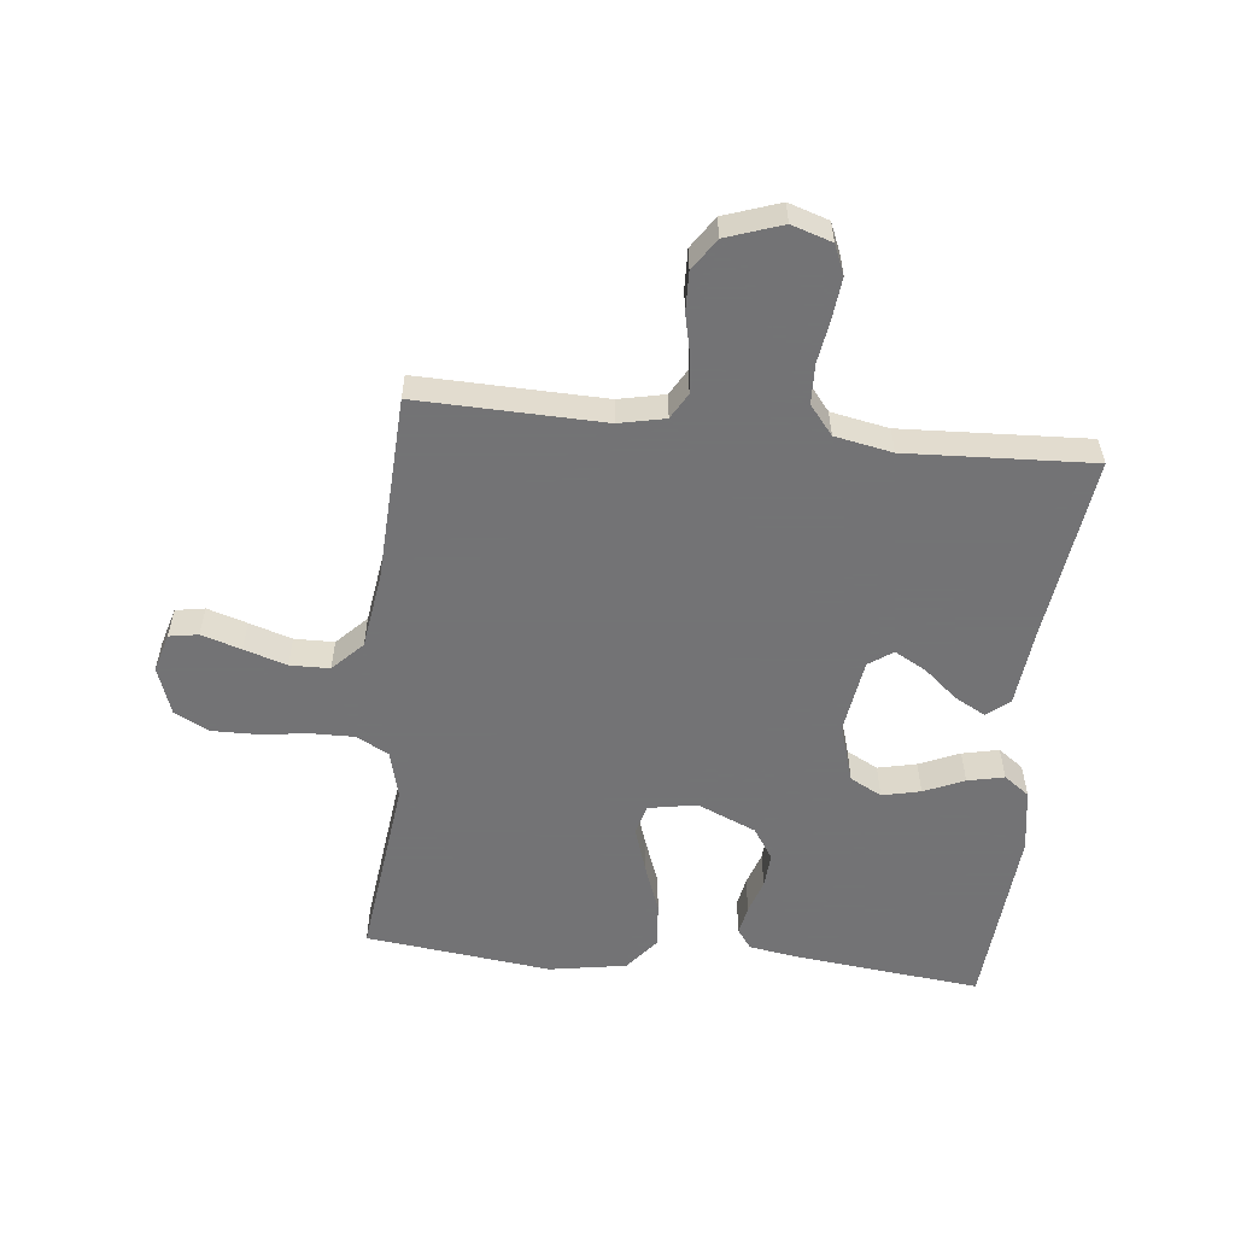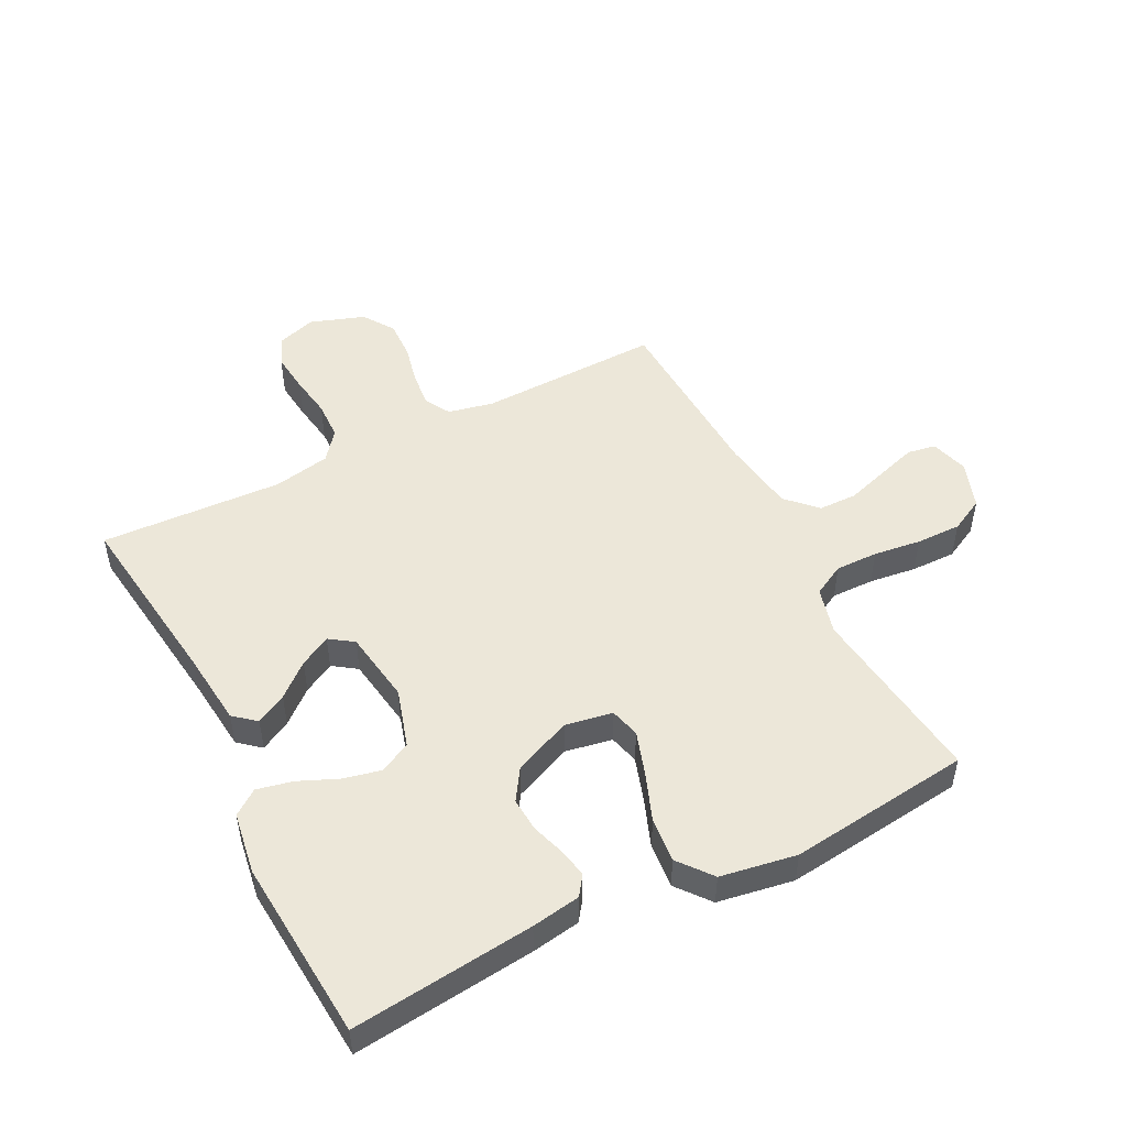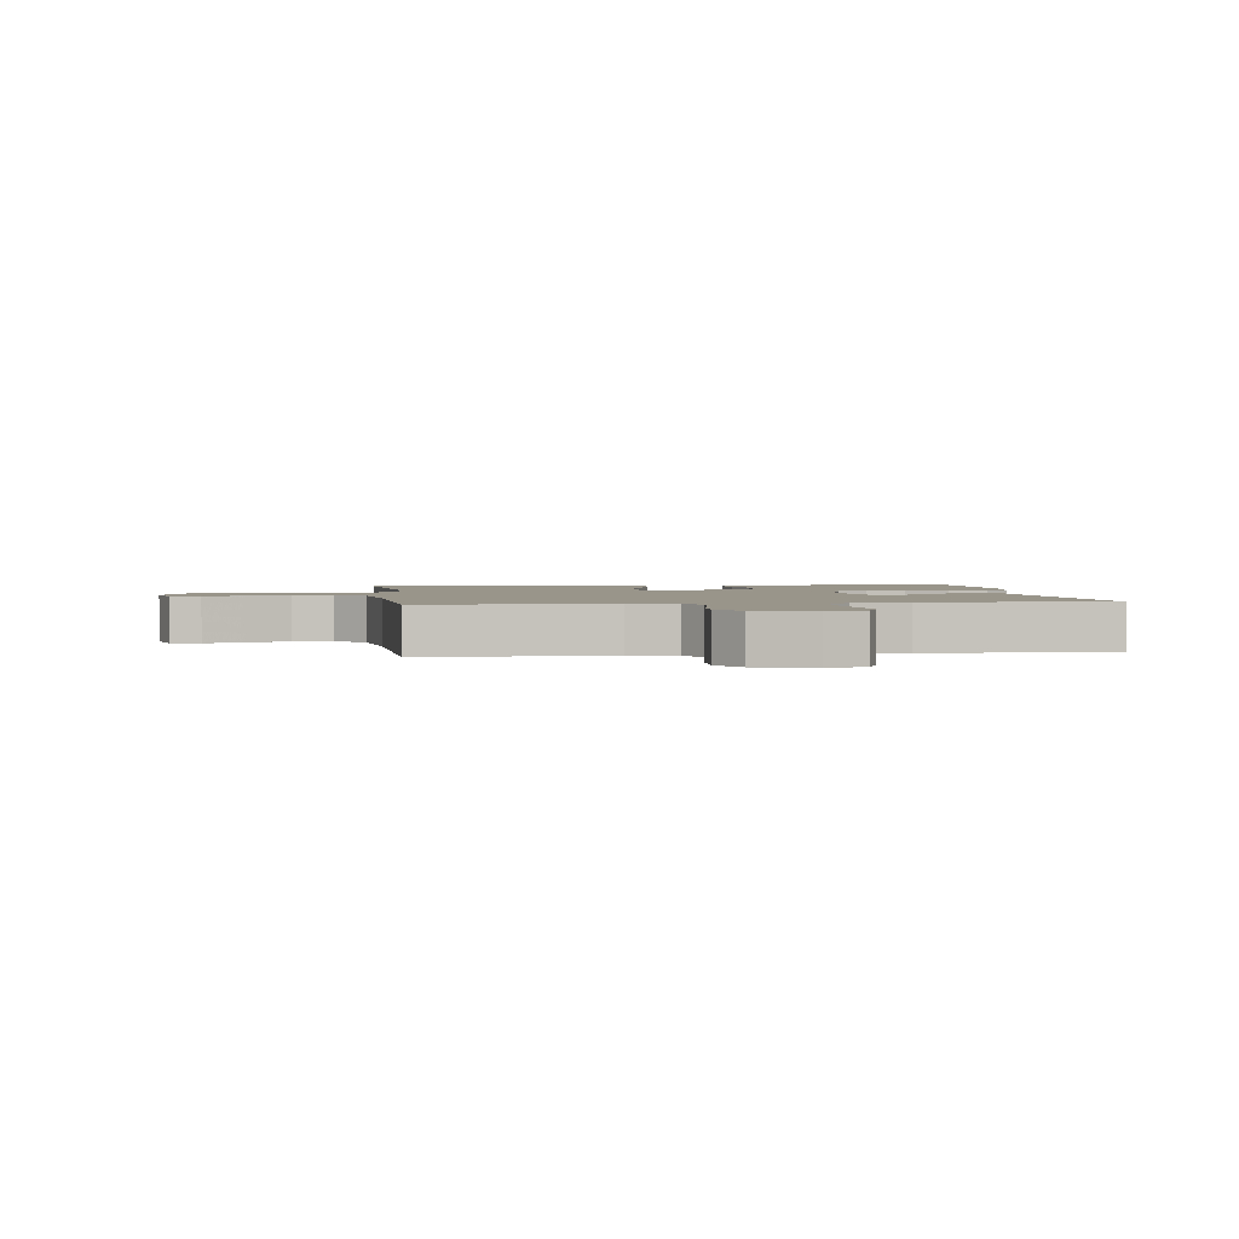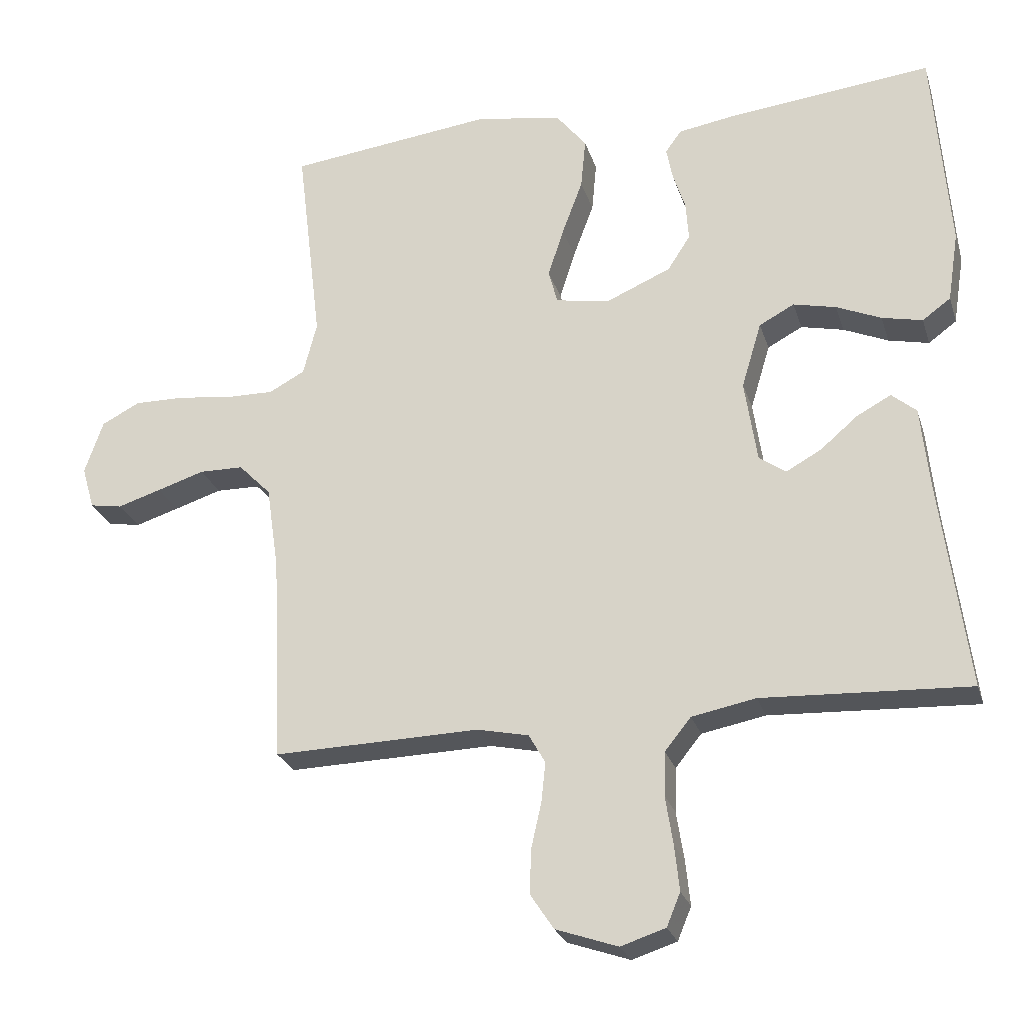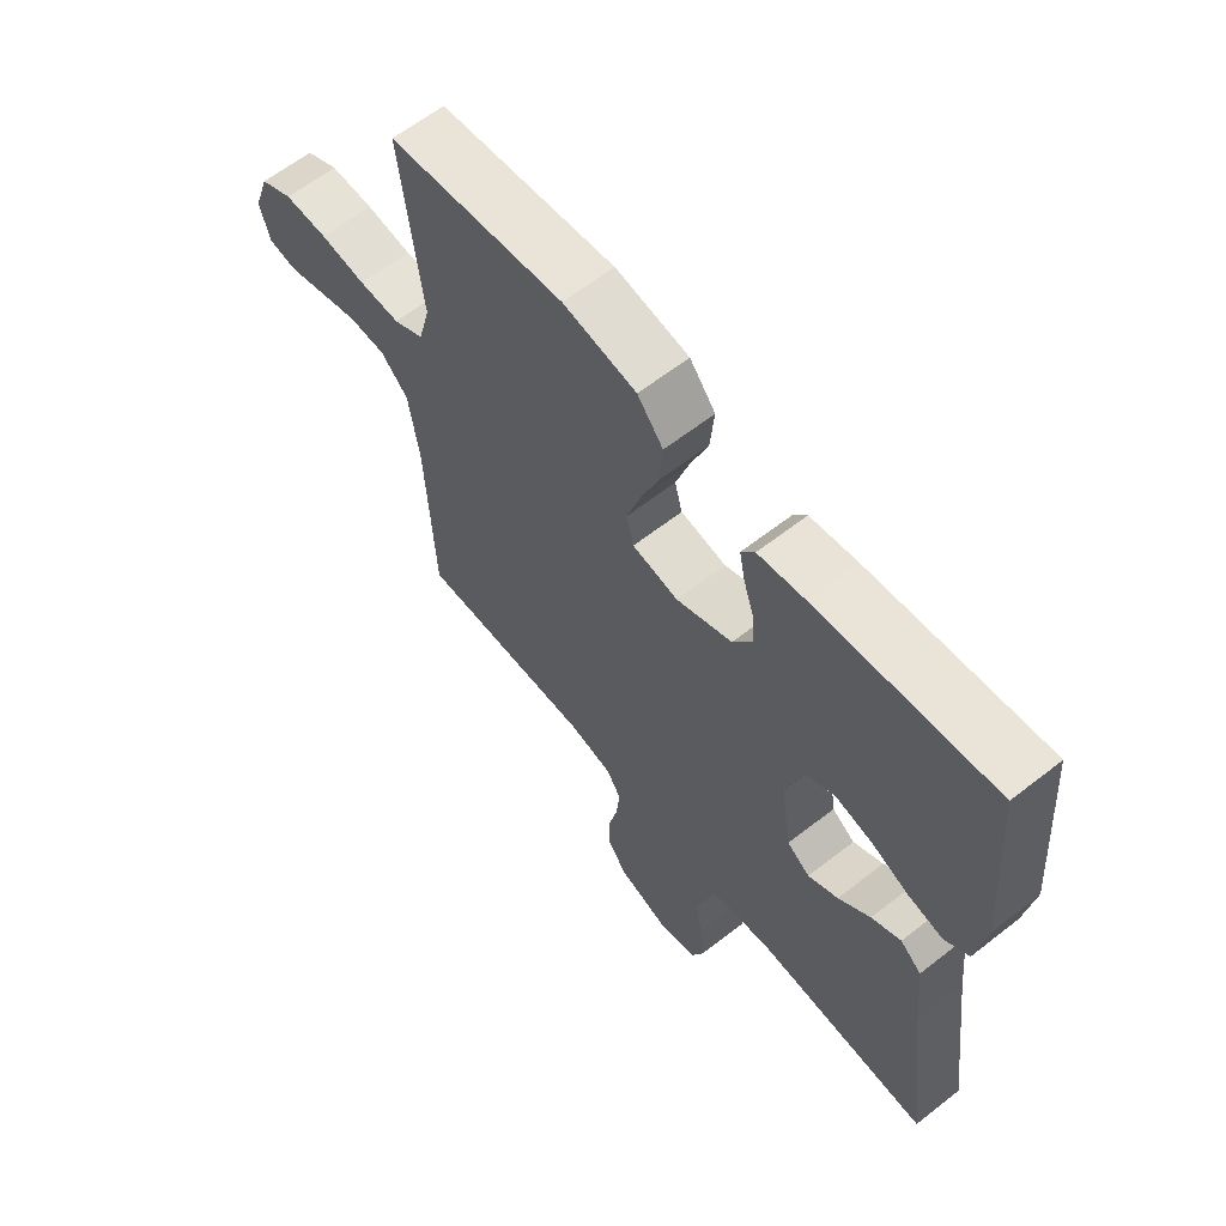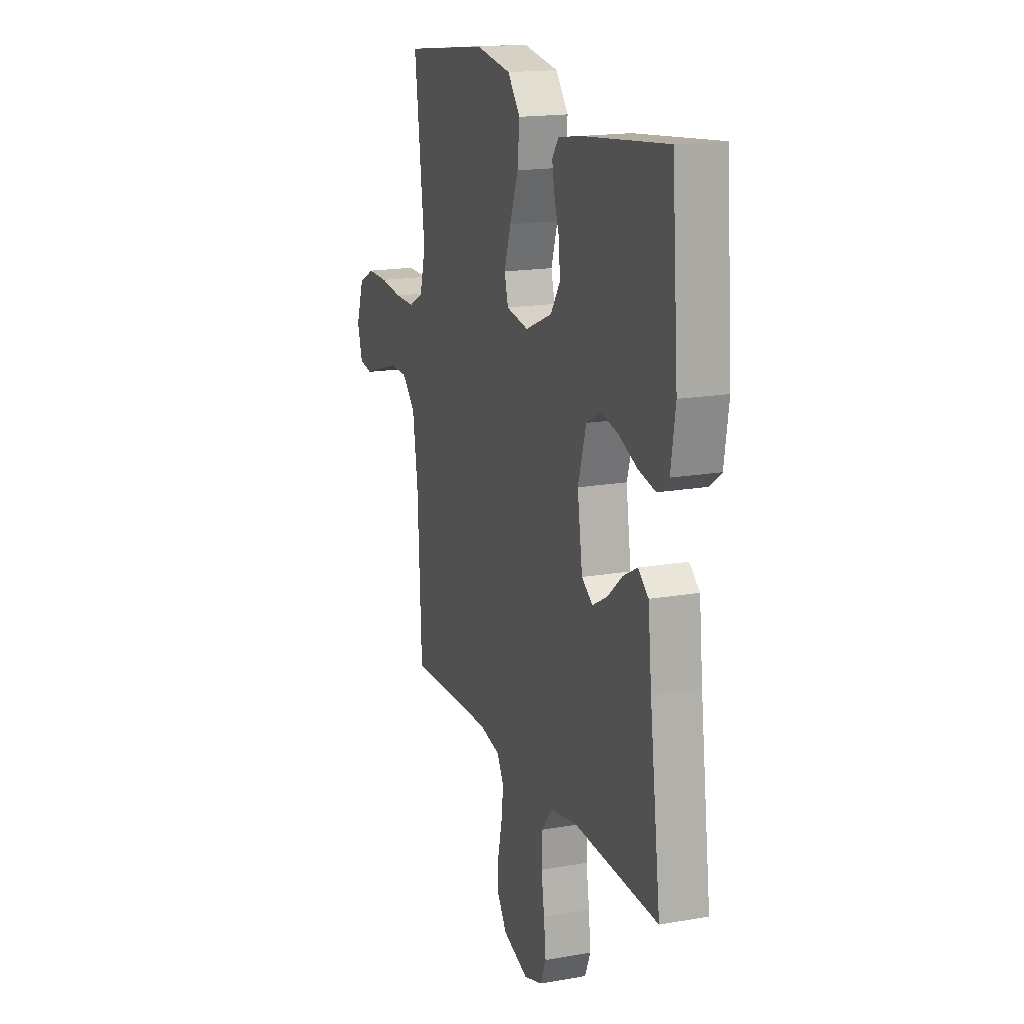
<metadata>
{"format":"obj","ext":"obj","renderer":"f3d","projection":"perspective","resolution":1024,"background":"white","views":[{"elev":-56.0,"azim":174.0,"up":"+Y"},{"elev":49.9,"azim":-27.0,"up":"+Y"},{"elev":2.2,"azim":172.2,"up":"+Y"},{"elev":-25.2,"azim":-164.3,"up":"+Z"},{"elev":62.5,"azim":-128.4,"up":"+Z"},{"elev":17.1,"azim":-109.6,"up":"+Z"}]}
</metadata>
<code>
v -0.5 0.07 0.5
v -0.2 0.07 0.467
v -0.12 0.07 0.454
v -0.097 0.07 0.422
v -0.106 0.07 0.375
v -0.124 0.07 0.32
v -0.128 0.07 0.264
v -0.095 0.07 0.213
v 0 0.07 0.172
v 0.078 0.07 0.186
v 0.091 0.07 0.235
v 0.068 0.07 0.306
v 0.038 0.07 0.386
v 0.031 0.07 0.46
v 0.075 0.07 0.515
v 0.2 0.07 0.536
v 0.5 0.07 0.5
v 0.464 0.07 0.2
v 0.484 0.07 0.123
v 0.536 0.07 0.095
v 0.606 0.07 0.096
v 0.684 0.07 0.106
v 0.758 0.07 0.107
v 0.814 0.07 0.078
v 0.841 0.07 0
v 0.823 0.07 -0.062
v 0.776 0.07 -0.07
v 0.712 0.07 -0.05
v 0.643 0.07 -0.028
v 0.579 0.07 -0.029
v 0.532 0.07 -0.077
v 0.514 0.07 -0.2
v 0.5 0.07 -0.5
v 0.2 0.07 -0.492
v 0.125 0.07 -0.508
v 0.101 0.07 -0.55
v 0.107 0.07 -0.608
v 0.122 0.07 -0.674
v 0.124 0.07 -0.738
v 0.09 0.07 -0.789
v 0 0.07 -0.82
v -0.065 0.07 -0.799
v -0.085 0.07 -0.751
v -0.078 0.07 -0.685
v -0.067 0.07 -0.615
v -0.069 0.07 -0.551
v -0.107 0.07 -0.504
v -0.2 0.07 -0.486
v -0.5 0.07 -0.5
v -0.461 0.07 -0.2
v -0.448 0.07 -0.076
v -0.412 0.07 -0.046
v -0.362 0.07 -0.073
v -0.308 0.07 -0.119
v -0.257 0.07 -0.147
v -0.218 0.07 -0.12
v -0.2 0.07 0
v -0.229 0.07 0.096
v -0.28 0.07 0.123
v -0.342 0.07 0.109
v -0.407 0.07 0.081
v -0.466 0.07 0.068
v -0.507 0.07 0.098
v -0.523 0.07 0.2
v -0.5 0 0.5
v -0.2 0 0.467
v -0.12 0 0.454
v -0.097 0 0.422
v -0.106 0 0.375
v -0.124 0 0.32
v -0.128 0 0.264
v -0.095 0 0.213
v 0 0 0.172
v 0.078 0 0.186
v 0.091 0 0.235
v 0.068 0 0.306
v 0.038 0 0.386
v 0.031 0 0.46
v 0.075 0 0.515
v 0.2 0 0.536
v 0.5 0 0.5
v 0.464 0 0.2
v 0.484 0 0.123
v 0.536 0 0.095
v 0.606 0 0.096
v 0.684 0 0.106
v 0.758 0 0.107
v 0.814 0 0.078
v 0.841 0 0
v 0.823 0 -0.062
v 0.776 0 -0.07
v 0.712 0 -0.05
v 0.643 0 -0.028
v 0.579 0 -0.029
v 0.532 0 -0.077
v 0.514 0 -0.2
v 0.5 0 -0.5
v 0.2 0 -0.492
v 0.125 0 -0.508
v 0.101 0 -0.55
v 0.107 0 -0.608
v 0.122 0 -0.674
v 0.124 0 -0.738
v 0.09 0 -0.789
v 0 0 -0.82
v -0.065 0 -0.799
v -0.085 0 -0.751
v -0.078 0 -0.685
v -0.067 0 -0.615
v -0.069 0 -0.551
v -0.107 0 -0.504
v -0.2 0 -0.486
v -0.5 0 -0.5
v -0.461 0 -0.2
v -0.448 0 -0.076
v -0.412 0 -0.046
v -0.362 0 -0.073
v -0.308 0 -0.119
v -0.257 0 -0.147
v -0.218 0 -0.12
v -0.2 0 0
v -0.229 0 0.096
v -0.28 0 0.123
v -0.342 0 0.109
v -0.407 0 0.081
v -0.466 0 0.068
v -0.507 0 0.098
v -0.523 0 0.2
f 60 61 62 63
f 59 60 63 64
f 51 52 53 54
f 50 51 54 55
f 48 49 50 55
f 47 48 55 56
f 42 43 44 45
f 40 41 42 45
f 40 45 46
f 37 38 39 40
f 36 37 40 46
f 35 36 46 47
f 32 33 34
f 31 32 34 35
f 26 27 28 29
f 24 25 26 29
f 24 29 30
f 21 22 23 24
f 20 21 24 30
f 19 20 30 31
f 15 16 17 18
f 12 13 14 15
f 11 12 15 18
f 10 11 18 19
f 3 4 5 6
f 3 6 7
f 2 3 7
f 59 64 1 2
f 58 59 2 7
f 57 58 7 8
f 56 57 8 9
f 31 35 47 56
f 19 31 56
f 9 10 19 56
f 127 126 125 124
f 128 127 124 123
f 118 117 116 115
f 119 118 115 114
f 119 114 113 112
f 120 119 112 111
f 109 108 107 106
f 109 106 105 104
f 110 109 104
f 104 103 102 101
f 110 104 101 100
f 111 110 100 99
f 98 97 96
f 99 98 96 95
f 93 92 91 90
f 93 90 89 88
f 94 93 88
f 88 87 86 85
f 94 88 85 84
f 95 94 84 83
f 82 81 80 79
f 79 78 77 76
f 82 79 76 75
f 83 82 75 74
f 70 69 68 67
f 71 70 67
f 71 67 66
f 66 65 128 123
f 71 66 123 122
f 72 71 122 121
f 73 72 121 120
f 120 111 99 95
f 120 95 83
f 120 83 74 73
f 1 65 66 2
f 2 66 67 3
f 3 67 68 4
f 4 68 69 5
f 5 69 70 6
f 6 70 71 7
f 7 71 72 8
f 8 72 73 9
f 9 73 74 10
f 10 74 75 11
f 11 75 76 12
f 12 76 77 13
f 13 77 78 14
f 14 78 79 15
f 15 79 80 16
f 16 80 81 17
f 17 81 82 18
f 18 82 83 19
f 19 83 84 20
f 20 84 85 21
f 21 85 86 22
f 22 86 87 23
f 23 87 88 24
f 24 88 89 25
f 25 89 90 26
f 26 90 91 27
f 27 91 92 28
f 28 92 93 29
f 29 93 94 30
f 30 94 95 31
f 31 95 96 32
f 32 96 97 33
f 33 97 98 34
f 34 98 99 35
f 35 99 100 36
f 36 100 101 37
f 37 101 102 38
f 38 102 103 39
f 39 103 104 40
f 40 104 105 41
f 41 105 106 42
f 42 106 107 43
f 43 107 108 44
f 44 108 109 45
f 45 109 110 46
f 46 110 111 47
f 47 111 112 48
f 48 112 113 49
f 49 113 114 50
f 50 114 115 51
f 51 115 116 52
f 52 116 117 53
f 53 117 118 54
f 54 118 119 55
f 55 119 120 56
f 56 120 121 57
f 57 121 122 58
f 58 122 123 59
f 59 123 124 60
f 60 124 125 61
f 61 125 126 62
f 62 126 127 63
f 63 127 128 64
f 64 128 65 1

</code>
